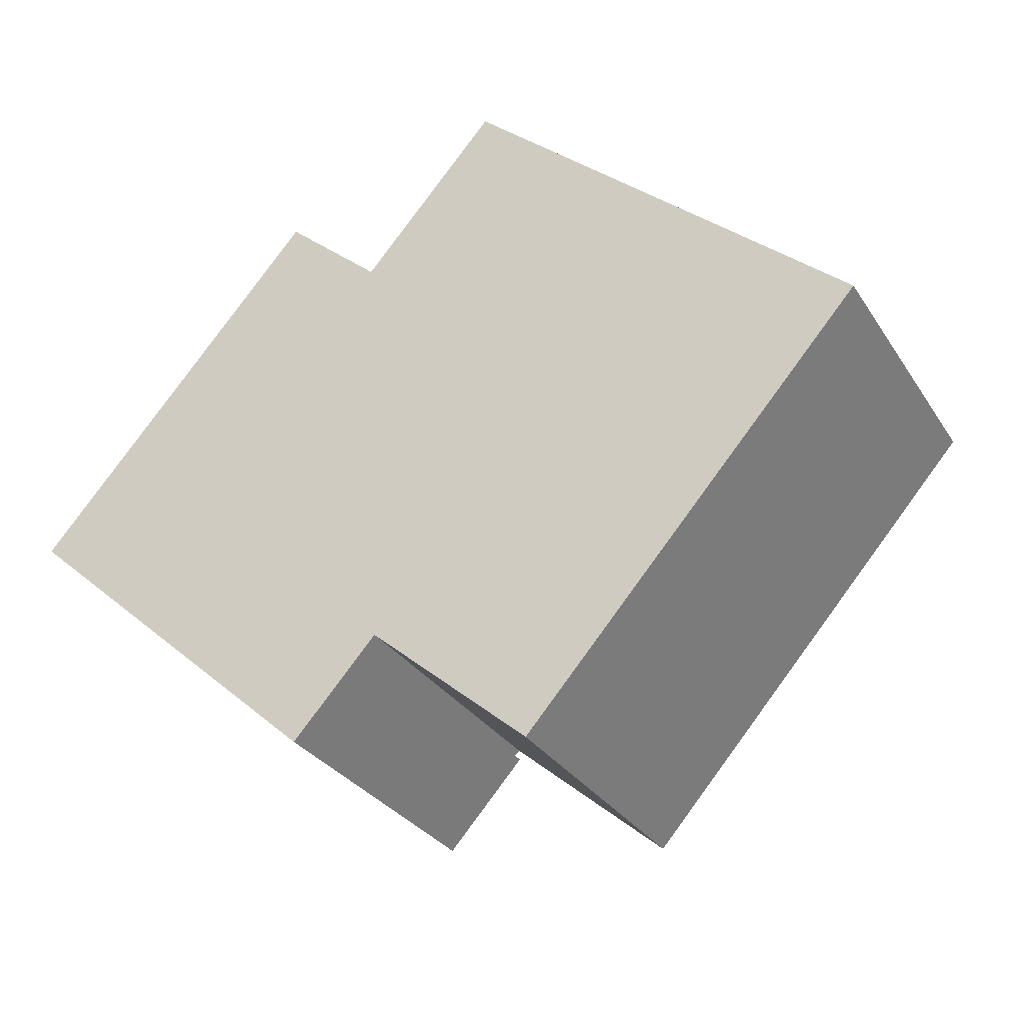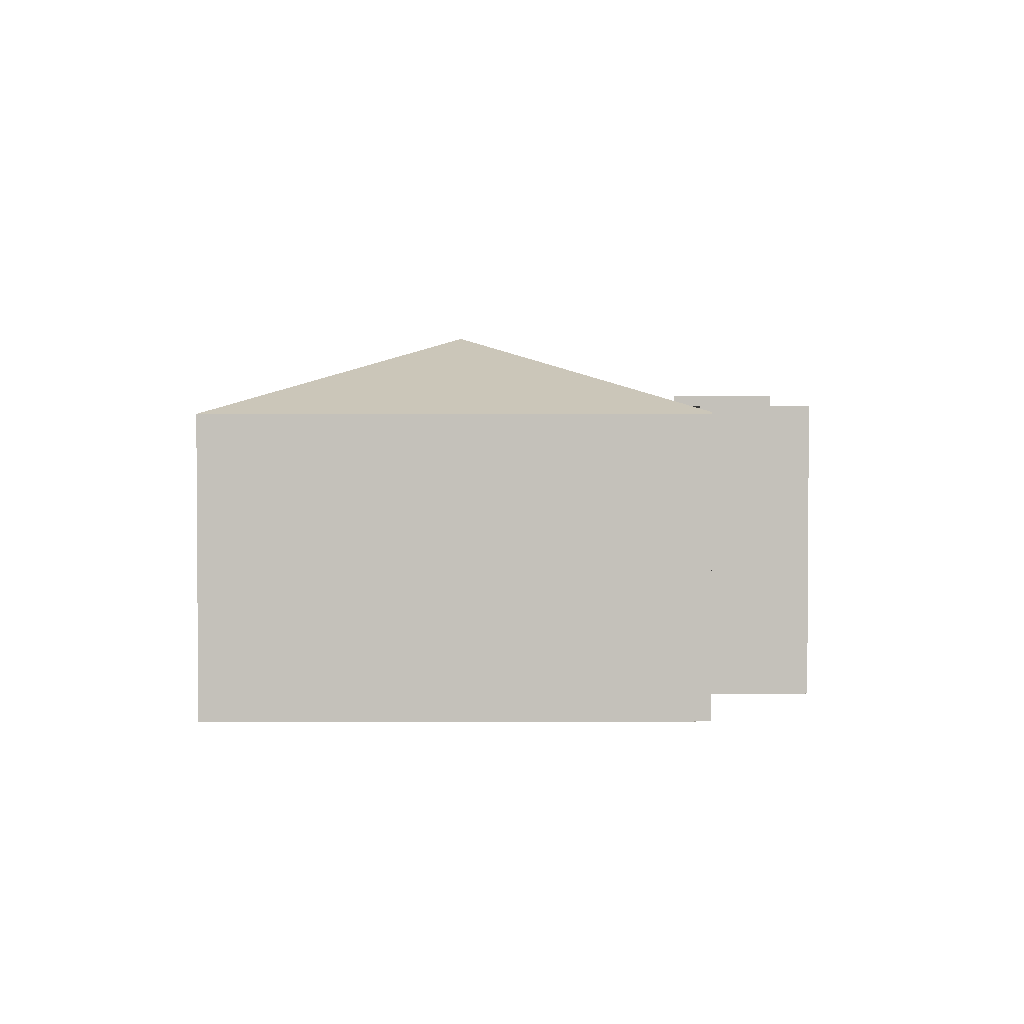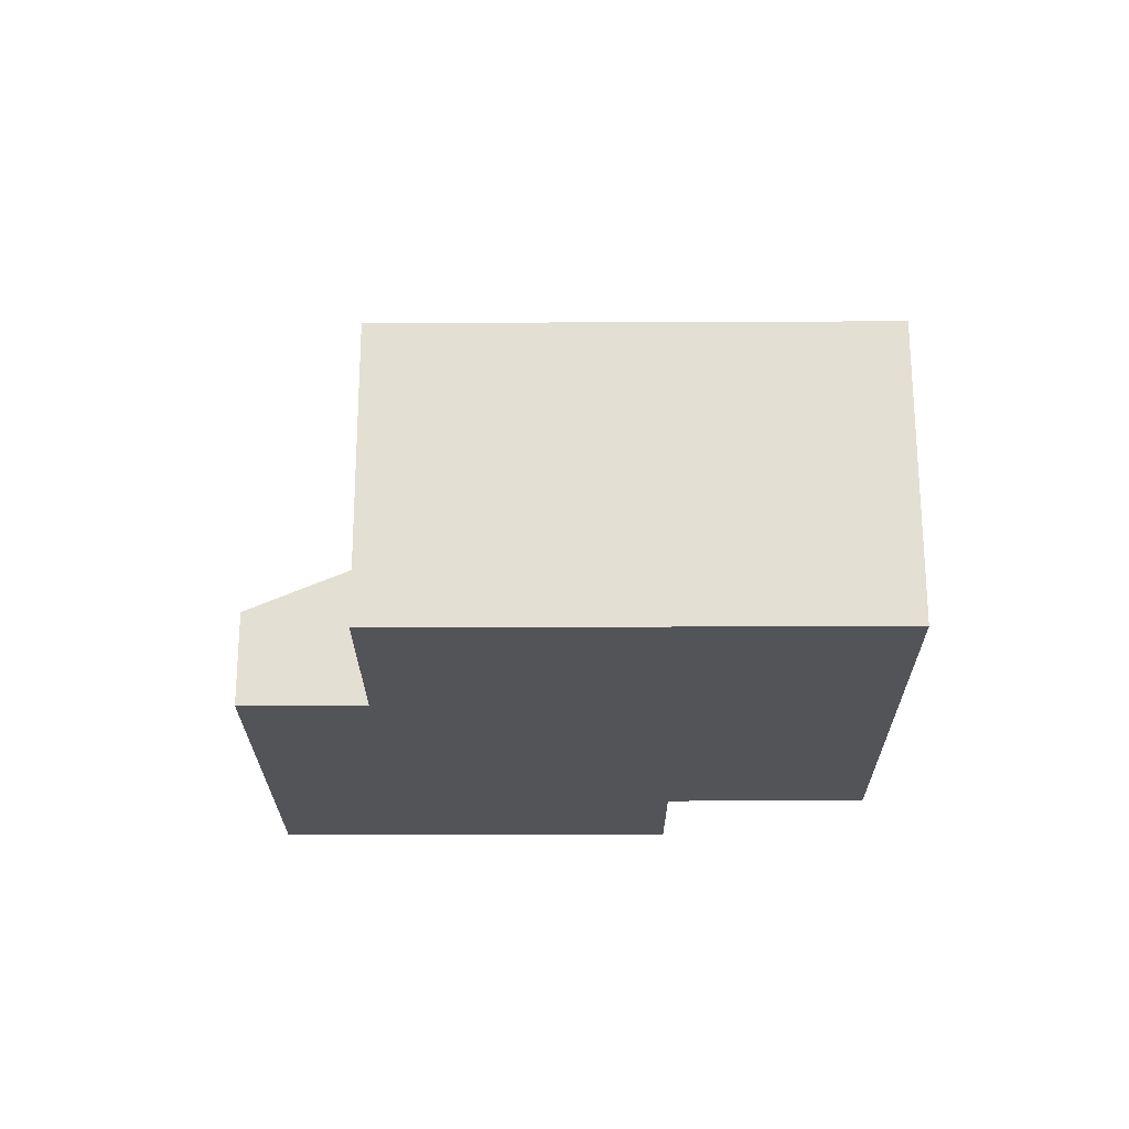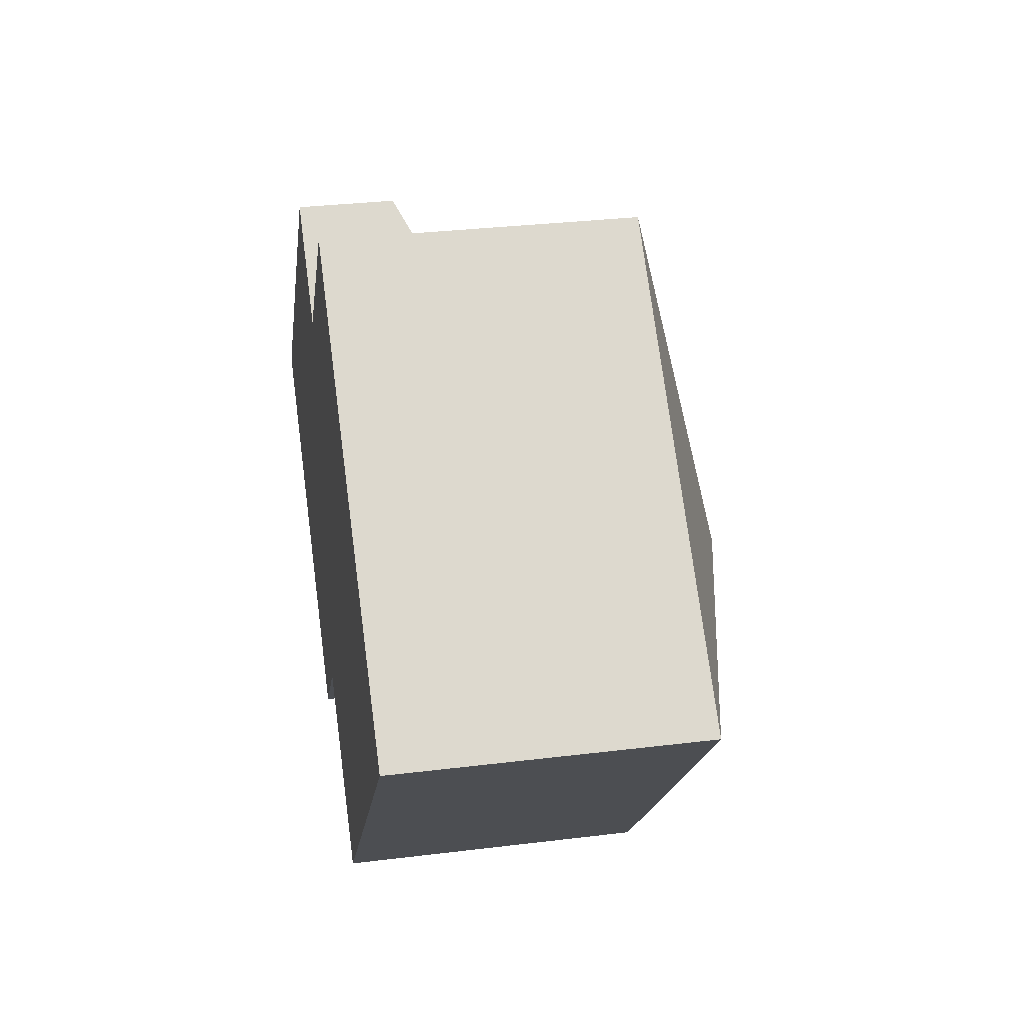
<metadata>
{"format":"obj","ext":"obj","renderer":"f3d","projection":"perspective","resolution":1024,"background":"white","views":[{"elev":-29.8,"azim":26.9,"up":"+Z"},{"elev":2.4,"azim":130.9,"up":"+Y"},{"elev":-23.3,"azim":41.8,"up":"+Y"},{"elev":31.5,"azim":80.1,"up":"+Z"}]}
</metadata>
<code>
v  12 7.091 9.069
v  12.49 9.06 0.686
v  8.891 7.092 5.543
v  8.818 7.06 5.607
v  3.995 7.06 0.14
v  20.87 7.093 1.253
v  13.05 7.093 -7.613
v  12.94 7.141 -7.52
v  9.336 7.112 -4.417
v  9.231 7.06 -4.534
v  3.995 -8.573e-18 0.14
v  8.818 -3.433e-16 5.607
v  8.891 -3.394e-16 5.543
v  12 -5.553e-16 9.069
v  20.87 -7.672e-17 1.253
v  13.05 4.662e-16 -7.613
v  9.336 2.705e-16 -4.417
v  9.231 2.776e-16 -4.534
v  12.94 4.605e-16 -7.52
v  2.165 7.333 -1.933
v  9.231 7.333 -4.534
v  7.382 7.333 -6.591
v  3.995 7.333 0.14
v  7.382 4.036e-16 -6.591
v  2.165 1.184e-16 -1.933
v  2.159 2.443 1.779
v  8.818 3.467 5.607
v  3.995 3.467 0.14
v  6.64 2.259 7.526
v  1.83 2.259 2.074
v  1.83 -1.27e-16 2.074
v  6.64 -4.608e-16 7.526
v  2.159 -1.089e-16 1.779
v  0 1.503 9.203e-17
v  3.995 7.675 0.14
v  2.165 7.675 -1.933
v  1.83 1.503 2.074
v  0 0 0
g defaultobject
f 1 2 3
f 4 3 2
f 5 4 2
f 2 1 6
f 7 2 6
f 2 7 8
f 5 9 10
f 9 2 8
f 2 9 5
f 11 4 5
f 4 11 12
f 13 1 3
f 1 13 14
f 4 13 3
f 13 4 12
f 1 15 6
f 15 1 14
f 15 7 6
f 7 15 16
f 17 10 9
f 10 17 18
f 7 9 8
f 9 7 16
f 9 16 17
f 17 16 19
f 18 5 10
f 5 18 11
f 14 16 15
f 16 14 19
f 19 14 17
f 17 14 18
f 18 14 13
f 18 13 11
f 11 13 12
f 20 21 22
f 21 20 23
f 11 21 23
f 21 11 18
f 18 22 21
f 22 18 24
f 24 20 22
f 20 24 25
f 25 23 20
f 23 25 11
f 25 18 11
f 18 25 24
f 26 27 28
f 27 26 29
f 29 26 30
f 31 29 30
f 29 31 32
f 29 12 27
f 12 29 32
f 12 28 27
f 28 12 11
f 11 26 28
f 26 11 30
f 30 11 31
f 31 11 33
f 31 12 32
f 12 31 33
f 12 33 11
f 34 35 36
f 35 34 26
f 26 34 37
f 26 11 35
f 11 26 37
f 11 37 31
f 11 31 33
f 11 36 35
f 36 11 25
f 25 34 36
f 34 25 38
f 38 37 34
f 37 38 31
f 33 25 11
f 25 33 31
f 25 31 38

</code>
